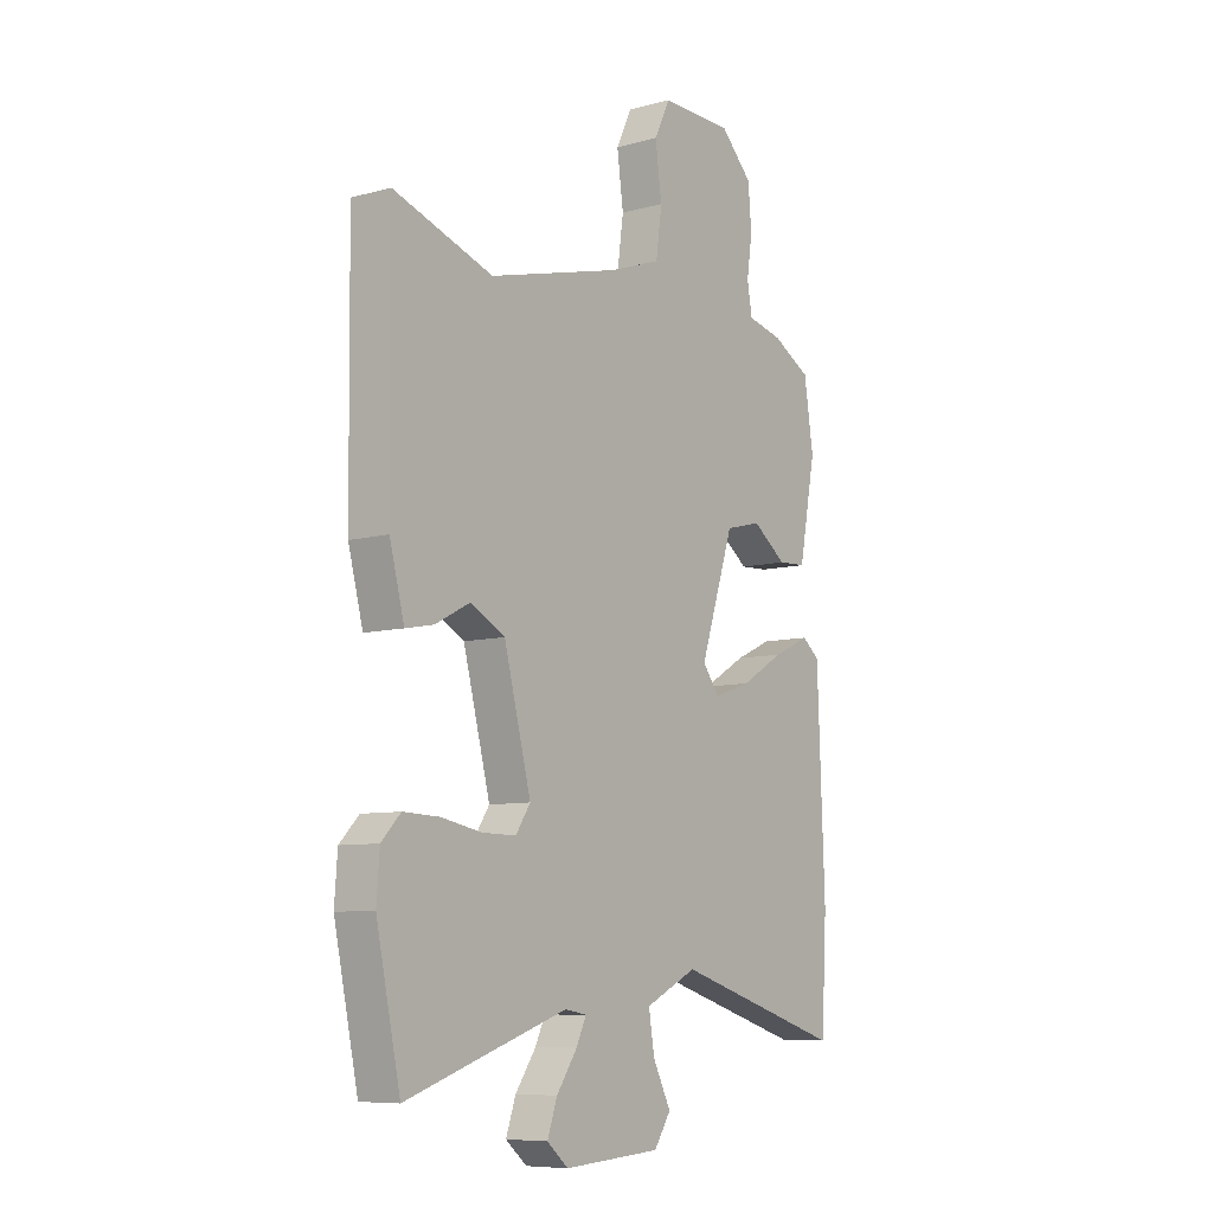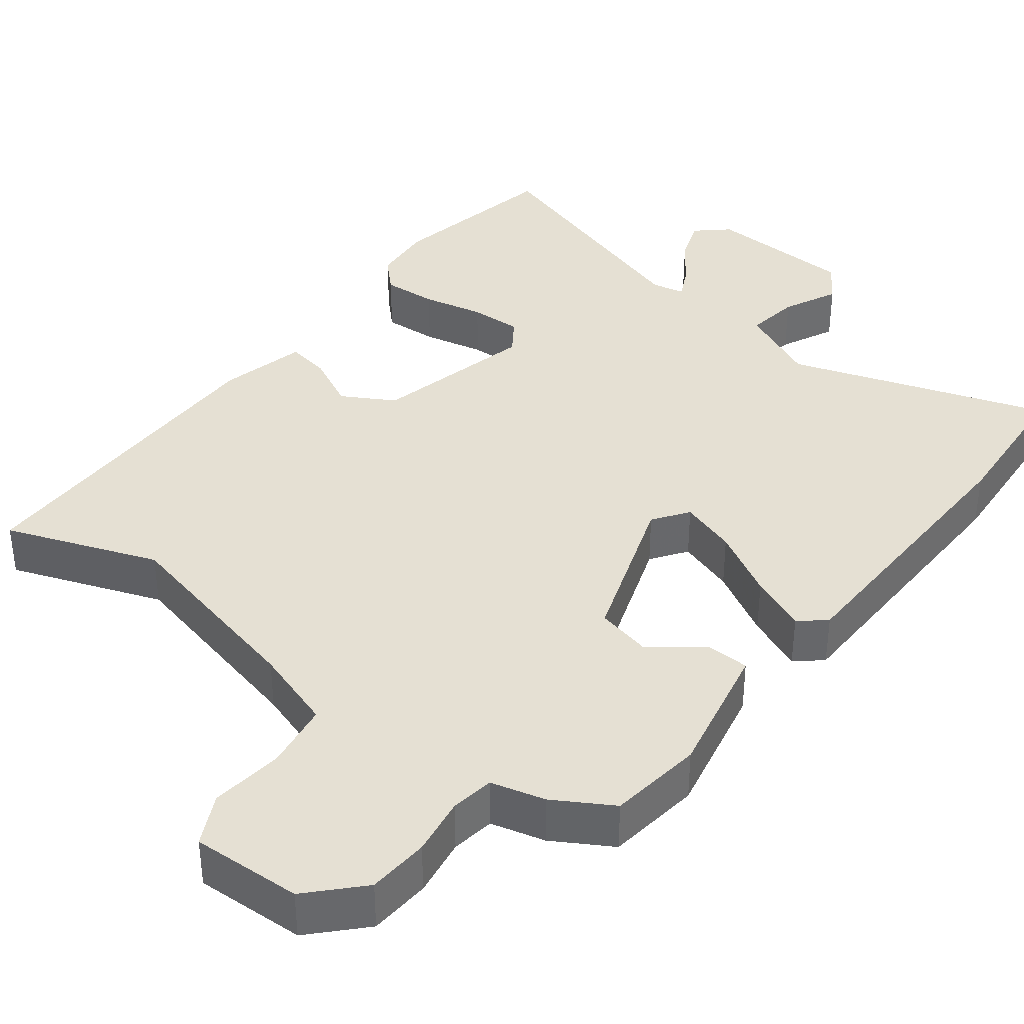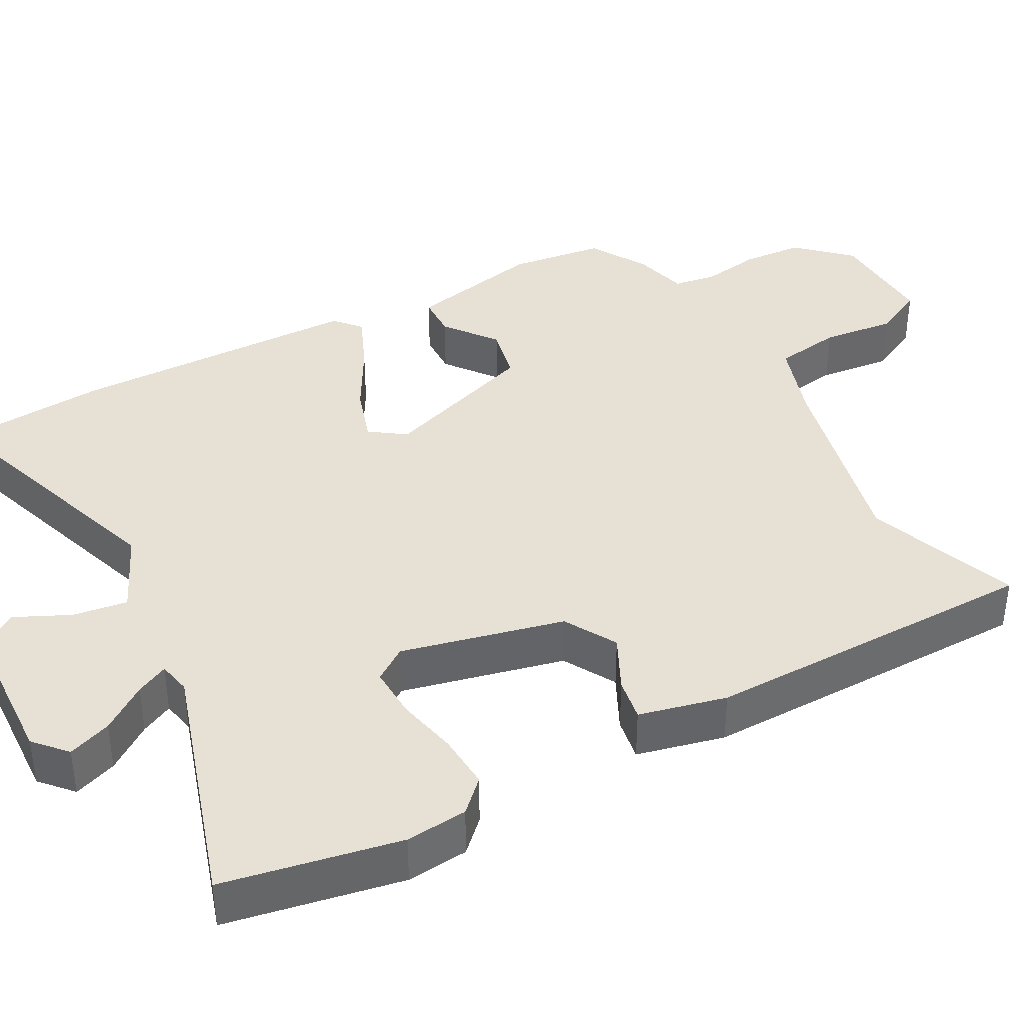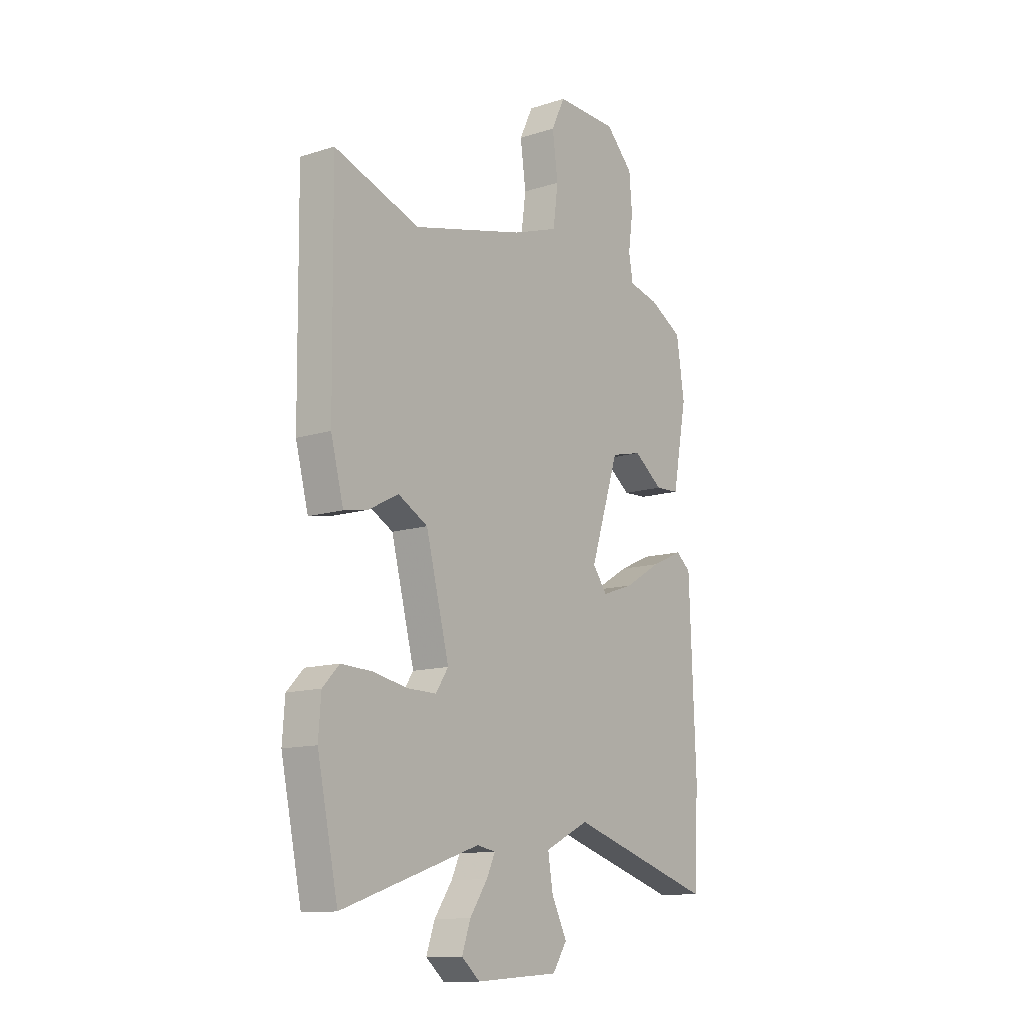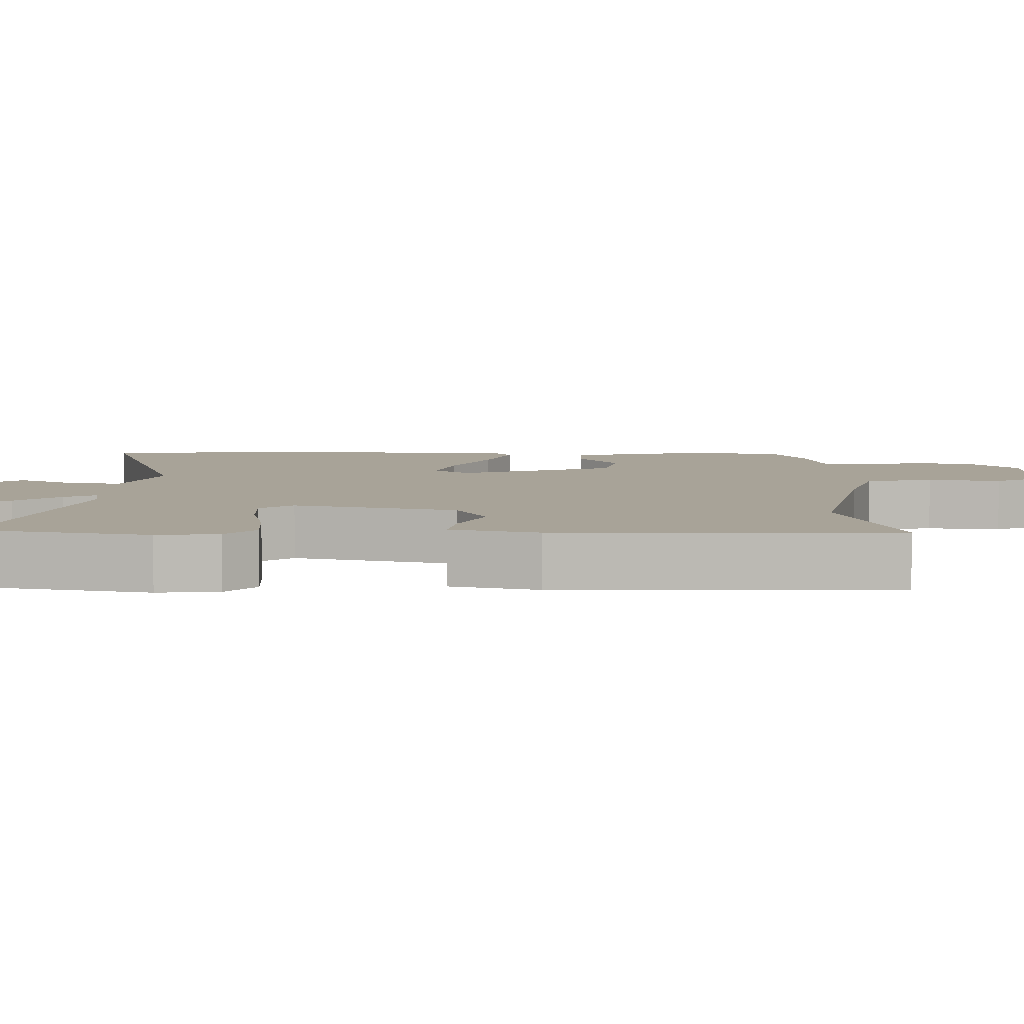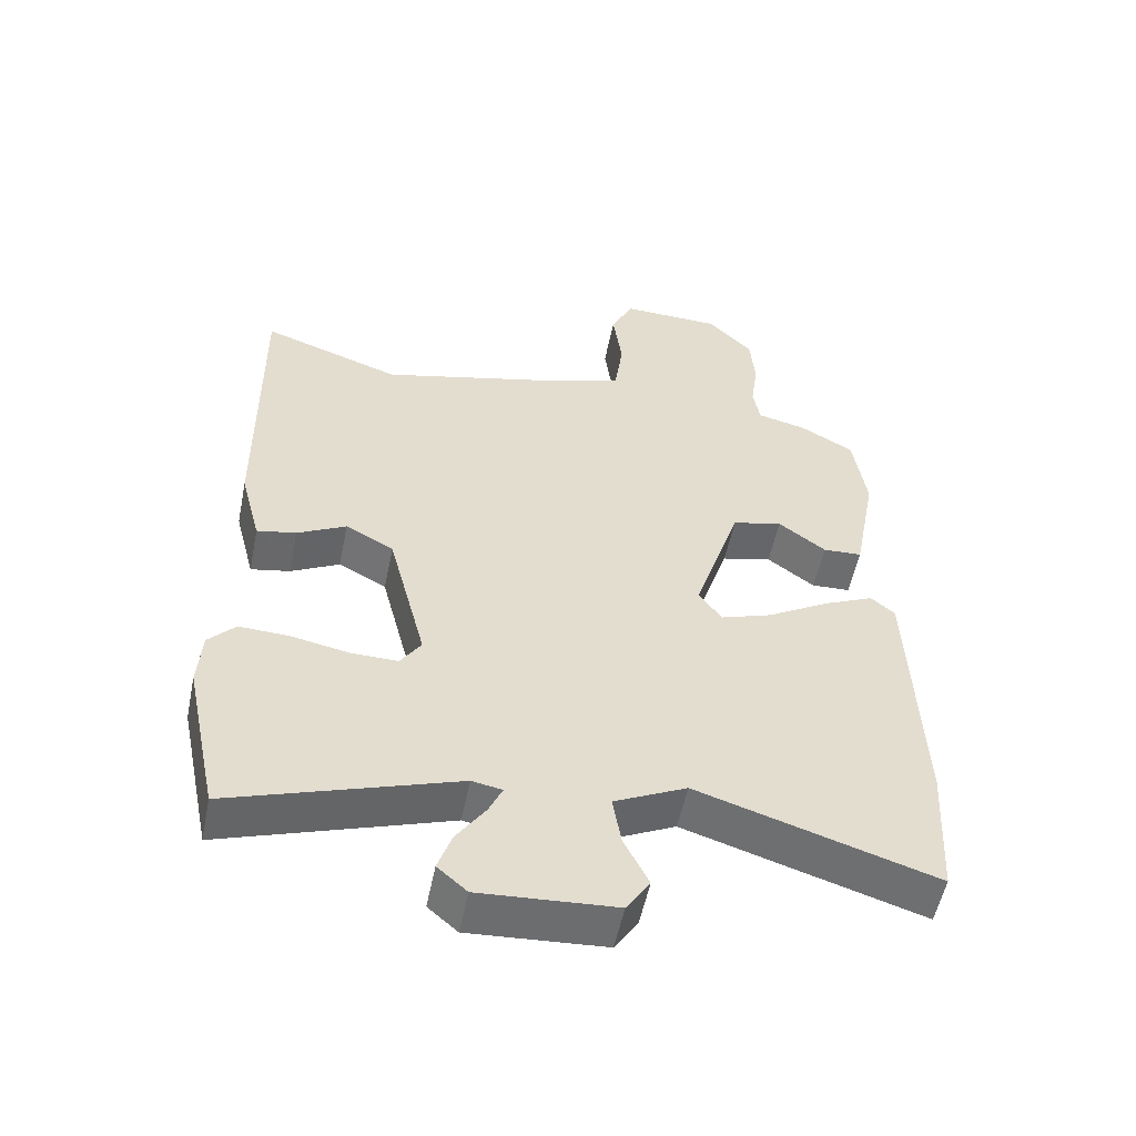
<metadata>
{"format":"obj","ext":"obj","renderer":"f3d","projection":"perspective","resolution":1024,"background":"white","views":[{"elev":-8.3,"azim":-53.0,"up":"+Z"},{"elev":38.0,"azim":36.5,"up":"+Y"},{"elev":39.1,"azim":-119.8,"up":"+Y"},{"elev":-12.5,"azim":-53.4,"up":"+Z"},{"elev":6.9,"azim":-90.7,"up":"+Y"},{"elev":-54.3,"azim":-11.5,"up":"+Z"}]}
</metadata>
<code>
v 0.506 0.07 -0.387
v 0.495 0.07 -0.587
v 0.15 0.07 -0.48
v 0.045 0.07 -0.531
v 0.057 0.07 -0.603
v 0.093 0.07 -0.675
v 0.059 0.07 -0.727
v -0.138 0.07 -0.74
v -0.181 0.07 -0.703
v -0.161 0.07 -0.645
v -0.119 0.07 -0.584
v -0.099 0.07 -0.541
v -0.143 0.07 -0.533
v -0.47 0.07 -0.643
v -0.519 0.07 -0.411
v -0.513 0.07 -0.329
v -0.474 0.07 -0.288
v -0.401 0.07 -0.291
v -0.319 0.07 -0.307
v -0.25 0.07 -0.308
v -0.22 0.07 -0.263
v -0.275 0.07 -0.049
v -0.345 0.07 -0.011
v -0.416 0.07 -0.048
v -0.473 0.07 -0.059
v -0.503 0.07 0.056
v -0.508 0.07 0.503
v -0.305 0.07 0.433
v -0.04 0.07 0.501
v 0.068 0.07 0.539
v 0.08 0.07 0.628
v 0.067 0.07 0.725
v 0.099 0.07 0.792
v 0.245 0.07 0.789
v 0.31 0.07 0.723
v 0.317 0.07 0.642
v 0.306 0.07 0.564
v 0.316 0.07 0.507
v 0.388 0.07 0.49
v 0.466 0.07 0.446
v 0.485 0.07 0.321
v 0.451 0.07 0.141
v 0.394 0.07 0.138
v 0.325 0.07 0.189
v 0.252 0.07 0.171
v 0.184 0.07 -0.038
v 0.218 0.07 -0.084
v 0.293 0.07 -0.058
v 0.381 0.07 -0.006
v 0.456 0.07 0.028
v 0.491 0.07 -0.001
v 0.506 0 -0.387
v 0.495 0 -0.587
v 0.15 0 -0.48
v 0.045 0 -0.531
v 0.057 0 -0.603
v 0.093 0 -0.675
v 0.059 0 -0.727
v -0.138 0 -0.74
v -0.181 0 -0.703
v -0.161 0 -0.645
v -0.119 0 -0.584
v -0.099 0 -0.541
v -0.143 0 -0.533
v -0.47 0 -0.643
v -0.519 0 -0.411
v -0.513 0 -0.329
v -0.474 0 -0.288
v -0.401 0 -0.291
v -0.319 0 -0.307
v -0.25 0 -0.308
v -0.22 0 -0.263
v -0.275 0 -0.049
v -0.345 0 -0.011
v -0.416 0 -0.048
v -0.473 0 -0.059
v -0.503 0 0.056
v -0.508 0 0.503
v -0.305 0 0.433
v -0.04 0 0.501
v 0.068 0 0.539
v 0.08 0 0.628
v 0.067 0 0.725
v 0.099 0 0.792
v 0.245 0 0.789
v 0.31 0 0.723
v 0.317 0 0.642
v 0.306 0 0.564
v 0.316 0 0.507
v 0.388 0 0.49
v 0.466 0 0.446
v 0.485 0 0.321
v 0.451 0 0.141
v 0.394 0 0.138
v 0.325 0 0.189
v 0.252 0 0.171
v 0.184 0 -0.038
v 0.218 0 -0.084
v 0.293 0 -0.058
v 0.381 0 -0.006
v 0.456 0 0.028
v 0.491 0 -0.001
f 48 49 50 51
f 47 48 51 1
f 41 42 43 44
f 41 44 45
f 38 39 40 41
f 38 41 45
f 37 38 45 46
f 35 36 37 46
f 31 32 33 34
f 30 31 34 35
f 25 26 27 28
f 23 24 25 28
f 22 23 28 29
f 21 22 29 30
f 16 17 18 19
f 16 19 20
f 13 14 15 16
f 12 13 16 20
f 8 9 10 11
f 8 11 12
f 5 6 7 8
f 4 5 8 12
f 3 4 12 20
f 47 1 2 3
f 46 47 3 20
f 21 30 35 46
f 20 21 46
f 102 101 100 99
f 52 102 99 98
f 95 94 93 92
f 96 95 92
f 92 91 90 89
f 96 92 89
f 97 96 89 88
f 97 88 87 86
f 85 84 83 82
f 86 85 82 81
f 79 78 77 76
f 79 76 75 74
f 80 79 74 73
f 81 80 73 72
f 70 69 68 67
f 71 70 67
f 67 66 65 64
f 71 67 64 63
f 62 61 60 59
f 63 62 59
f 59 58 57 56
f 63 59 56 55
f 71 63 55 54
f 54 53 52 98
f 71 54 98 97
f 97 86 81 72
f 97 72 71
f 1 52 53 2
f 2 53 54 3
f 3 54 55 4
f 4 55 56 5
f 5 56 57 6
f 6 57 58 7
f 7 58 59 8
f 8 59 60 9
f 9 60 61 10
f 10 61 62 11
f 11 62 63 12
f 12 63 64 13
f 13 64 65 14
f 14 65 66 15
f 15 66 67 16
f 16 67 68 17
f 17 68 69 18
f 18 69 70 19
f 19 70 71 20
f 20 71 72 21
f 21 72 73 22
f 22 73 74 23
f 23 74 75 24
f 24 75 76 25
f 25 76 77 26
f 26 77 78 27
f 27 78 79 28
f 28 79 80 29
f 29 80 81 30
f 30 81 82 31
f 31 82 83 32
f 32 83 84 33
f 33 84 85 34
f 34 85 86 35
f 35 86 87 36
f 36 87 88 37
f 37 88 89 38
f 38 89 90 39
f 39 90 91 40
f 40 91 92 41
f 41 92 93 42
f 42 93 94 43
f 43 94 95 44
f 44 95 96 45
f 45 96 97 46
f 46 97 98 47
f 47 98 99 48
f 48 99 100 49
f 49 100 101 50
f 50 101 102 51
f 51 102 52 1

</code>
